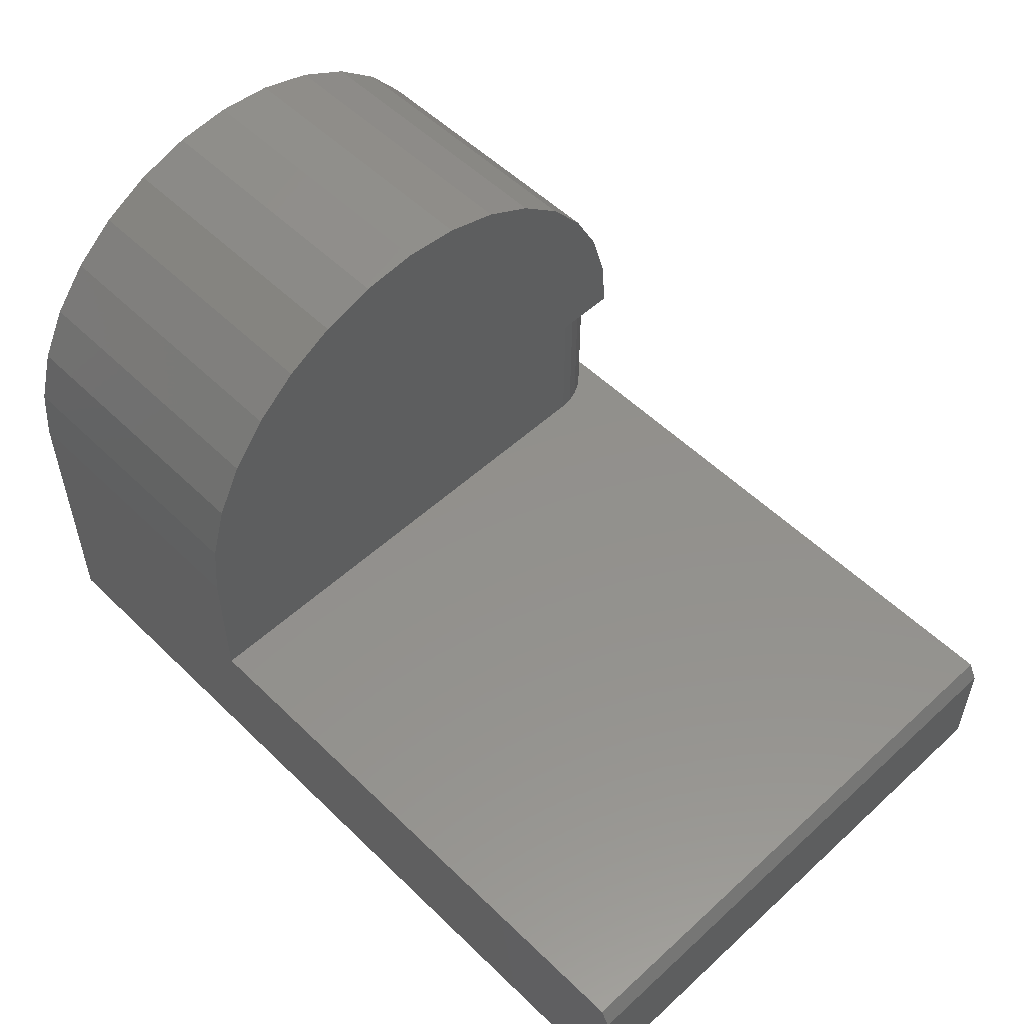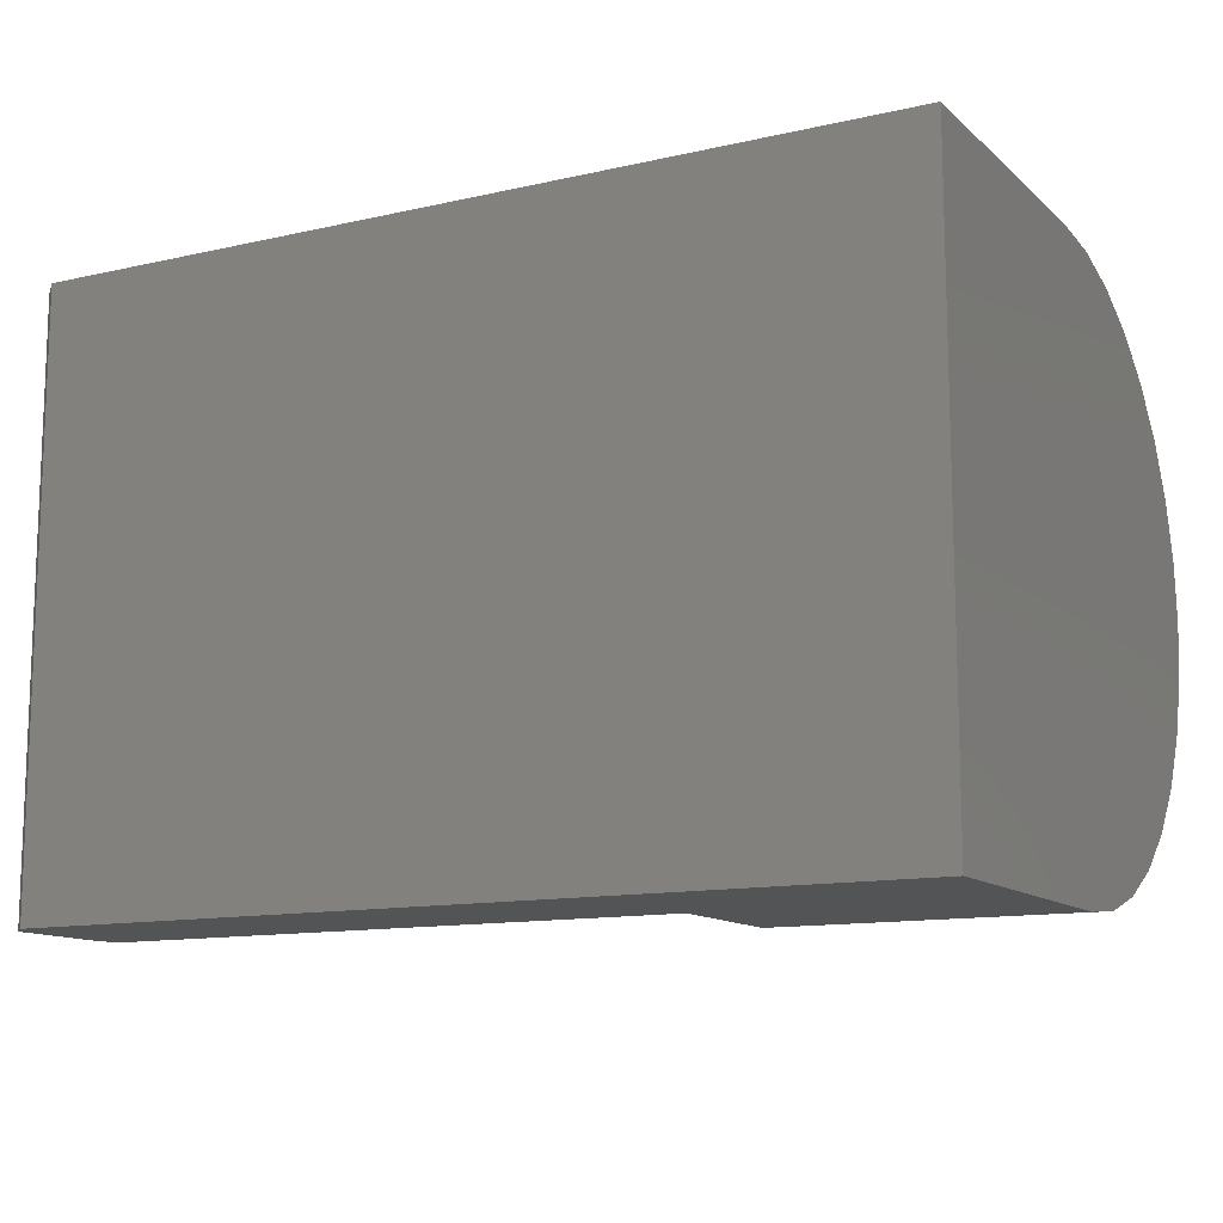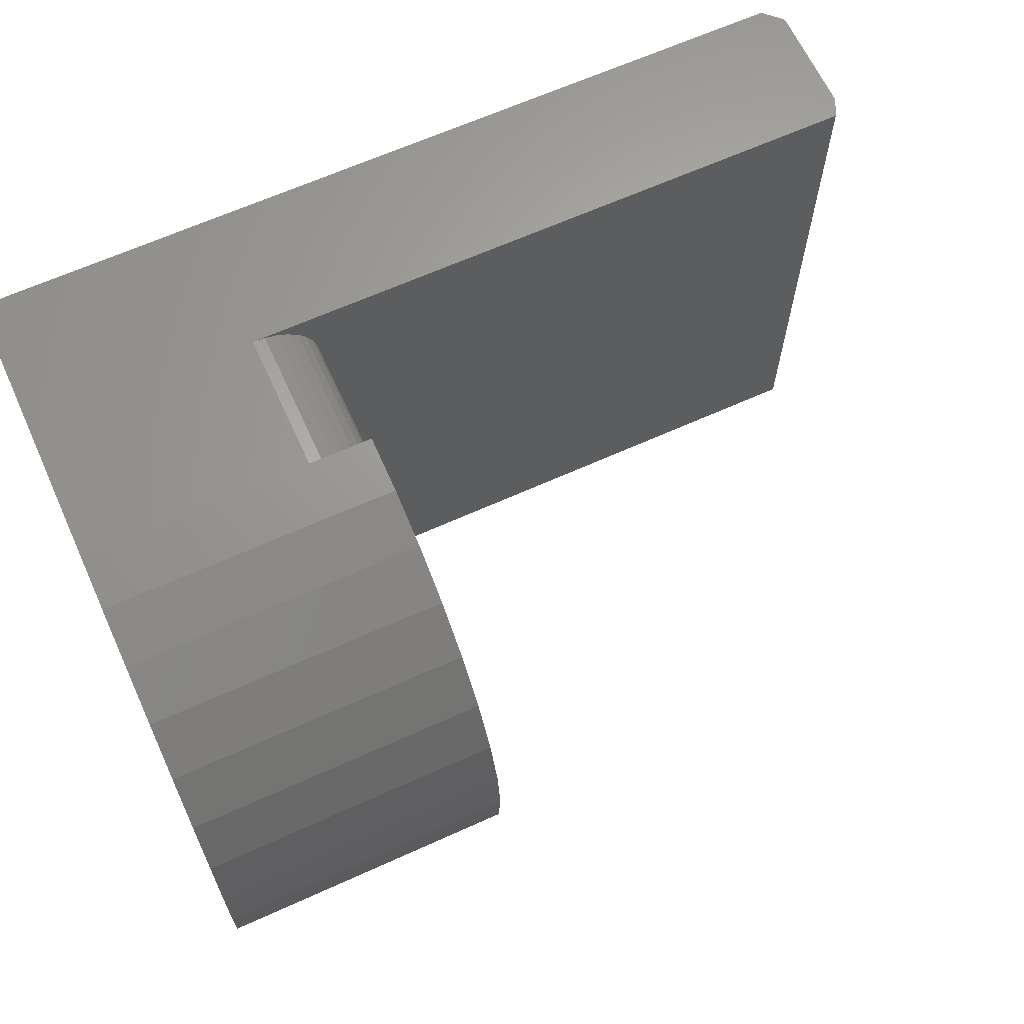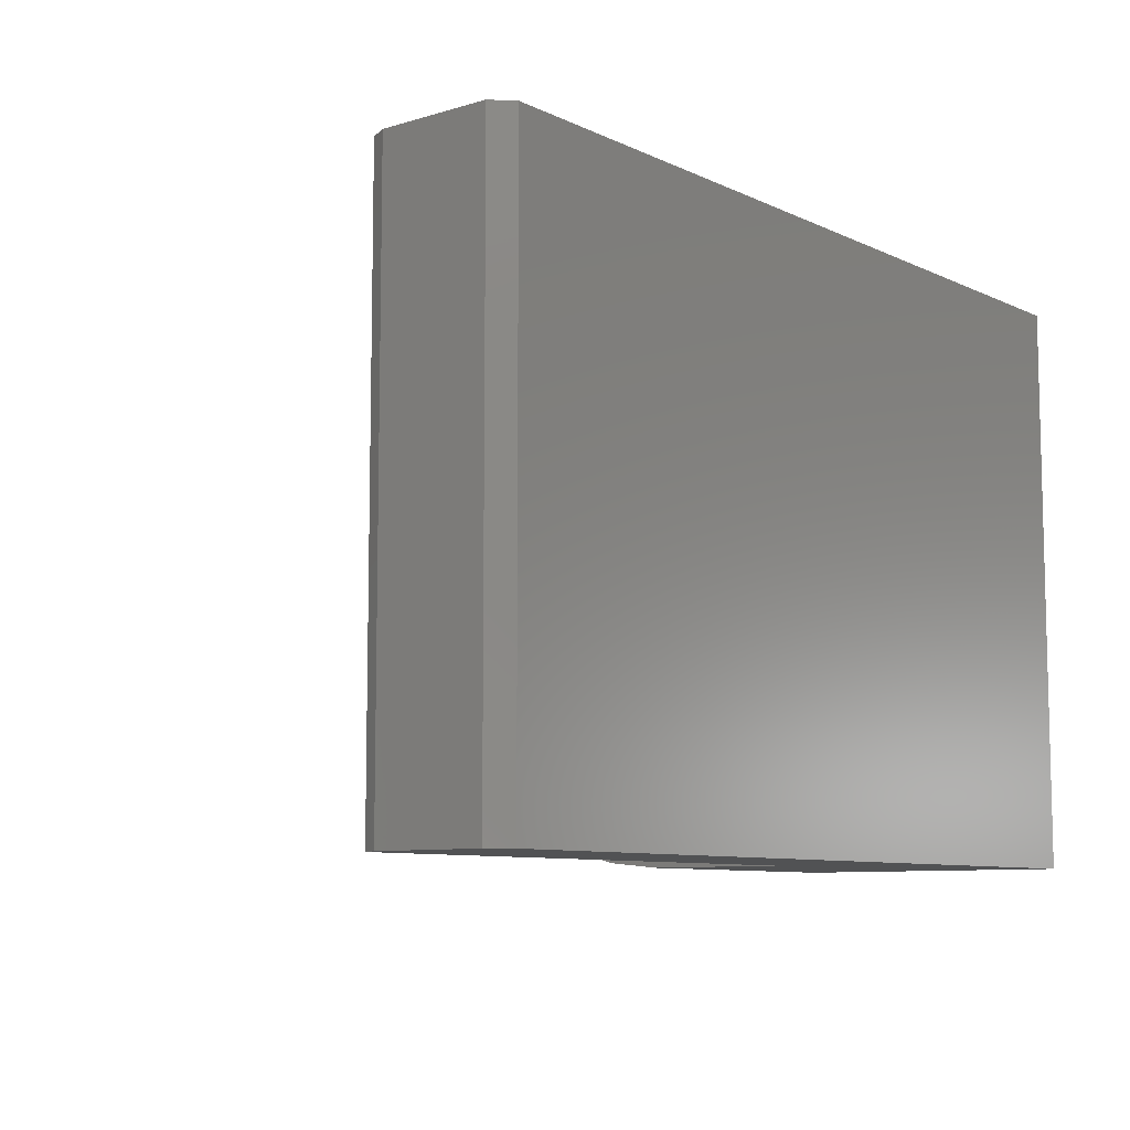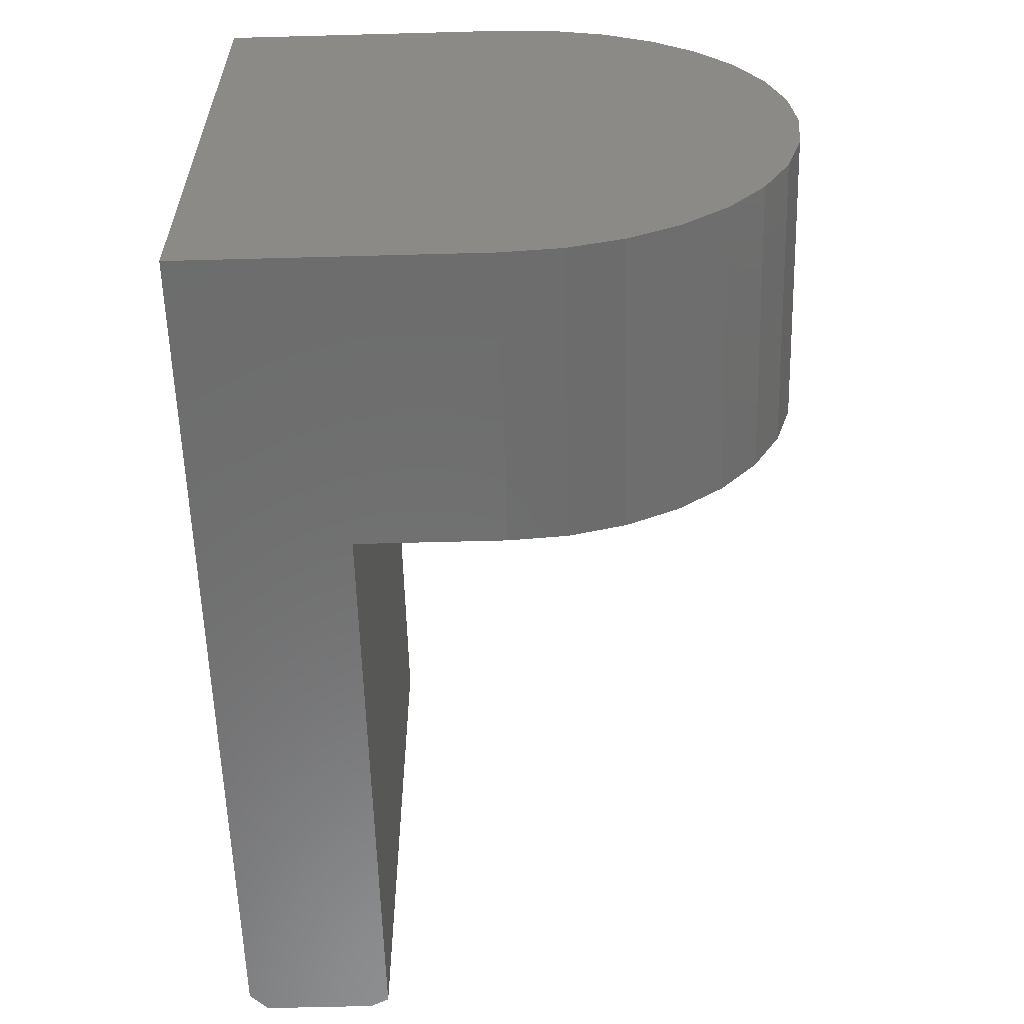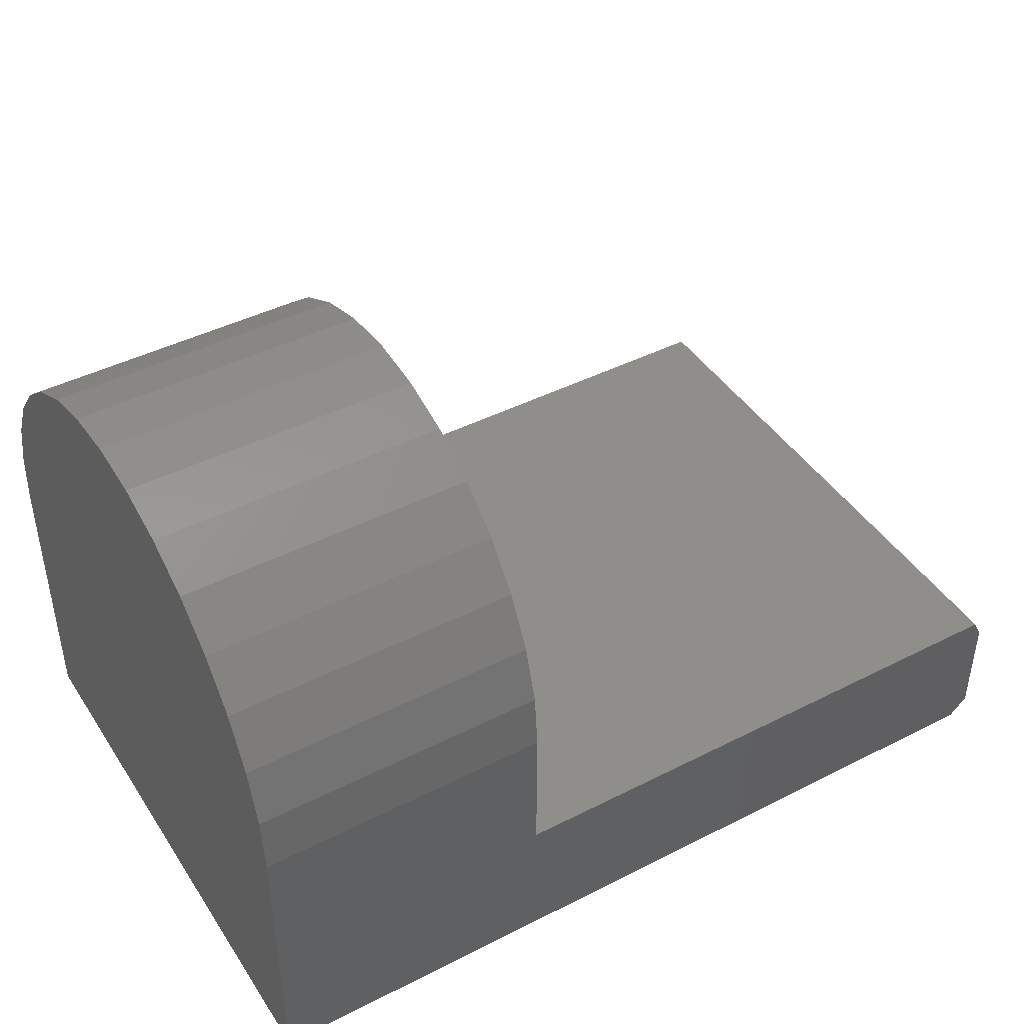
<metadata>
{"format":"stl","ext":"stl","renderer":"f3d","projection":"perspective","resolution":1024,"background":"white","views":[{"elev":53.9,"azim":45.8,"up":"+Z"},{"elev":-12.3,"azim":-151.8,"up":"+Y"},{"elev":64.8,"azim":-24.5,"up":"+Y"},{"elev":-8.6,"azim":128.9,"up":"+Y"},{"elev":-58.8,"azim":-88.4,"up":"+Y"},{"elev":43.5,"azim":-30.9,"up":"+Z"}]}
</metadata>
<code>
# stl→obj: 63 verts, 122 faces
v 0.25 0.1953 0.25
v 0.25 0.25 0.25
v 0.25 0.2452 0.2988
v 0.25 0.231 0.3457
v 0.25 0.2079 0.3889
v 0.25 0.1768 0.4268
v 0.25 0.1953 0.1263
v 0.25 0.1389 0.4579
v 0.25 0.09567 0.481
v 0.25 0.04877 0.4952
v 0.25 3.062e-17 0.5
v 0.25 -0.04877 0.4952
v 0.25 -0.09567 0.481
v 0.25 -0.1389 0.4579
v 0.25 -0.1768 0.4268
v 0.25 -0.2079 0.3889
v 0.25 -0.231 0.3457
v 0.25 -0.2452 0.2988
v 0.25 -0.25 0.25
v 0.25 -0.25 0.1263
v 0 -0.25 0
v 1.531e-17 -0.25 0.25
v -2.707e-18 -0.2452 0.2988
v -5.311e-18 -0.231 0.3457
v -7.71e-18 -0.2079 0.3889
v -9.813e-18 -0.1768 0.4268
v -1.154e-17 -0.1389 0.4579
v -1.282e-17 -0.09567 0.481
v -1.361e-17 -0.04877 0.4952
v -1.388e-17 3.062e-17 0.5
v -1.361e-17 0.04877 0.4952
v -1.282e-17 0.09567 0.481
v -1.154e-17 0.1389 0.4579
v -9.813e-18 0.1768 0.4268
v -7.71e-18 0.2079 0.3889
v -5.311e-18 0.231 0.3457
v -2.707e-18 0.2452 0.2988
v 1.531e-17 0.25 0.25
v 0 0.25 0
v 0.2489 0.206 0.25
v 0.2458 0.2162 0.25
v 0.2408 0.2257 0.25
v 0.234 0.234 0.25
v 0.2257 0.2408 0.25
v 0.2162 0.2458 0.25
v 0.206 0.2489 0.25
v 0.1953 0.25 0.25
v 0.1953 0.25 0.1263
v 0.206 0.2489 0.1263
v 0.2162 0.2458 0.1263
v 0.2257 0.2408 0.1263
v 0.234 0.234 0.1263
v 0.2408 0.2257 0.1263
v 0.2458 0.2162 0.1263
v 0.2489 0.206 0.1263
v 0.7422 0.25 0.1263
v 0.75 0.25 0.1107
v 0.75 0.25 0.01562
v 0.7344 0.25 -4.497e-17
v 0.7344 -0.25 -4.497e-17
v 0.75 -0.25 0.01562
v 0.75 -0.25 0.1107
v 0.7422 -0.25 0.1263
f 1 2 3
f 1 3 4
f 1 4 5
f 1 5 6
f 1 6 7
f 7 6 8
f 7 8 9
f 7 9 10
f 7 10 11
f 7 11 12
f 7 12 13
f 7 13 14
f 7 14 15
f 7 15 16
f 7 16 17
f 7 17 18
f 7 18 19
f 7 19 20
f 21 22 23
f 21 23 24
f 21 24 25
f 21 25 26
f 21 26 27
f 21 27 28
f 21 28 29
f 21 29 30
f 21 30 31
f 21 31 32
f 21 32 33
f 21 33 34
f 21 34 35
f 21 35 36
f 21 36 37
f 21 37 38
f 21 38 39
f 2 1 40
f 2 40 41
f 2 41 42
f 2 42 43
f 2 43 44
f 2 44 45
f 2 45 46
f 2 46 47
f 48 47 49
f 49 47 46
f 49 46 50
f 50 46 45
f 50 45 51
f 51 45 44
f 51 44 52
f 52 44 43
f 52 43 53
f 53 43 42
f 53 42 54
f 54 42 41
f 54 41 55
f 55 41 40
f 55 40 7
f 7 40 1
f 39 38 47
f 39 47 48
f 39 48 56
f 39 56 57
f 39 57 58
f 39 58 59
f 21 60 61
f 21 61 62
f 21 62 63
f 21 63 20
f 21 20 19
f 21 19 22
f 38 37 47
f 22 19 23
f 23 19 18
f 23 18 24
f 24 18 17
f 24 17 25
f 25 17 16
f 25 16 26
f 26 16 15
f 26 15 27
f 27 15 14
f 27 14 28
f 28 14 13
f 28 13 29
f 29 13 12
f 29 12 30
f 30 12 11
f 30 11 31
f 31 11 10
f 31 10 32
f 32 10 9
f 32 9 33
f 33 9 8
f 33 8 34
f 34 8 6
f 34 6 35
f 35 6 5
f 35 5 36
f 36 5 4
f 36 4 37
f 37 4 3
f 37 3 47
f 47 3 2
f 62 57 63
f 63 57 56
f 56 48 49
f 56 49 50
f 56 50 51
f 56 51 52
f 56 52 53
f 56 53 54
f 56 54 55
f 56 55 7
f 56 7 20
f 56 20 63
f 21 39 60
f 60 39 59
f 58 57 61
f 61 57 62
f 59 58 60
f 60 58 61

</code>
